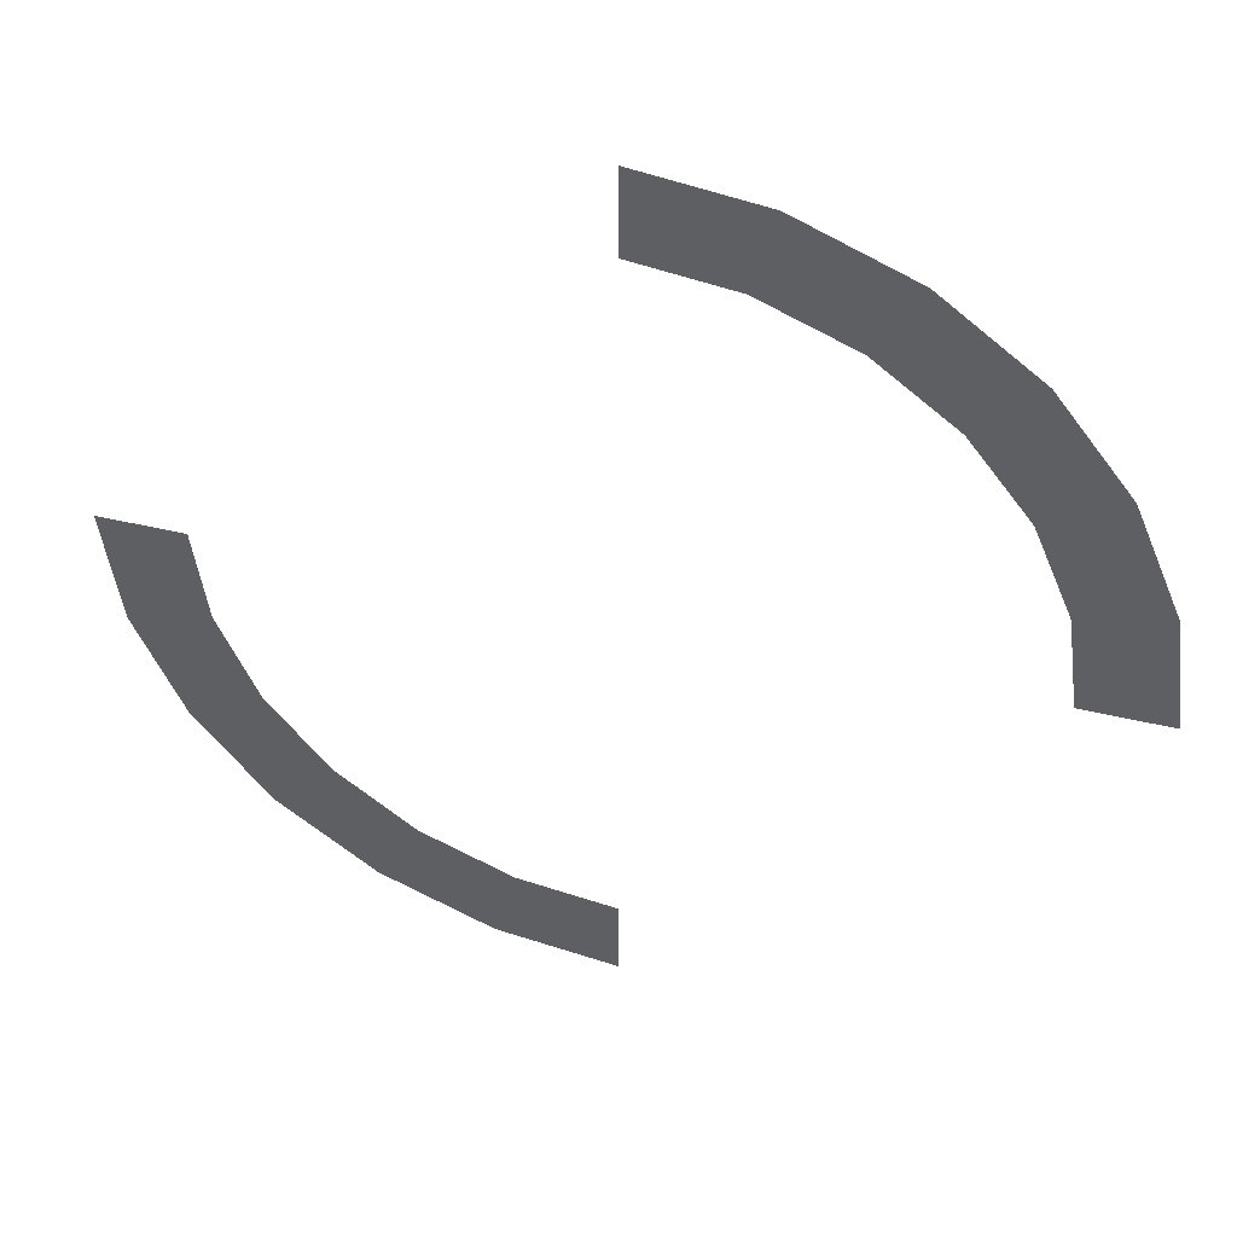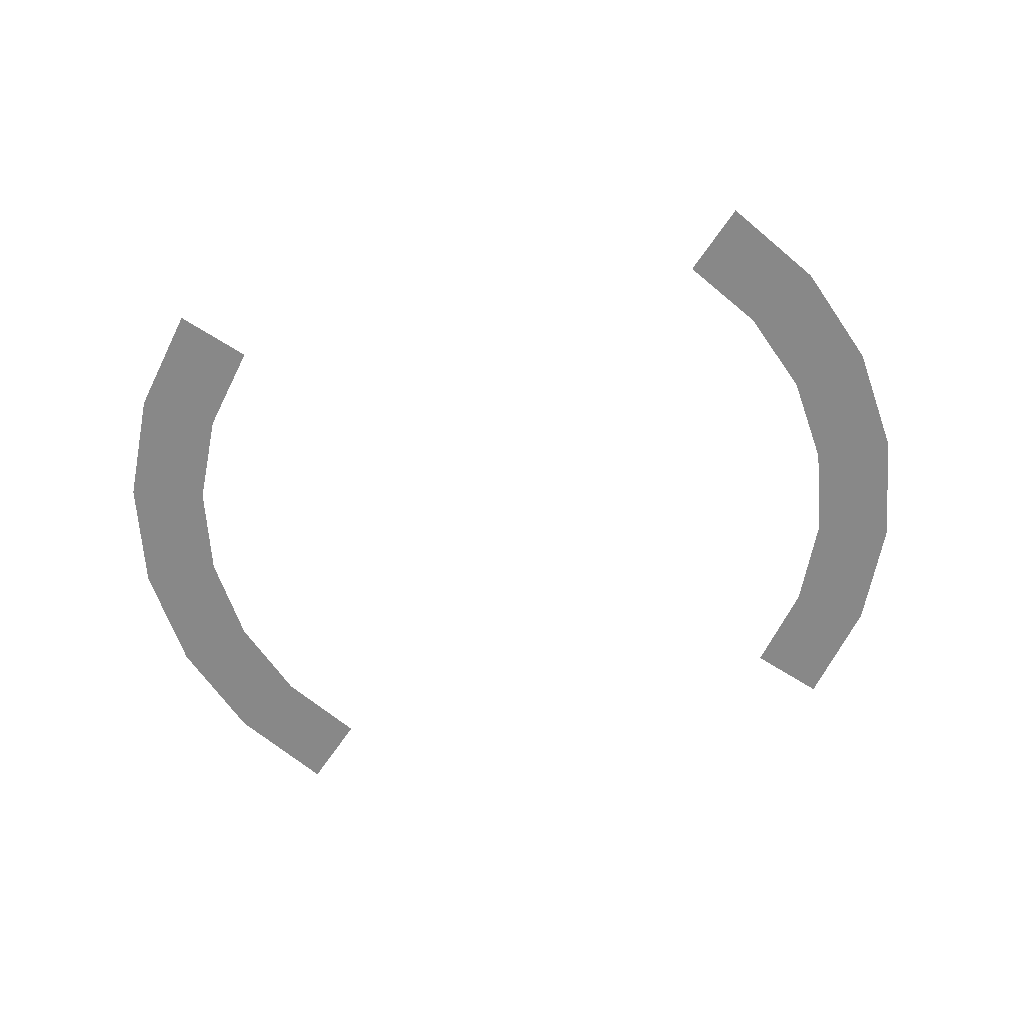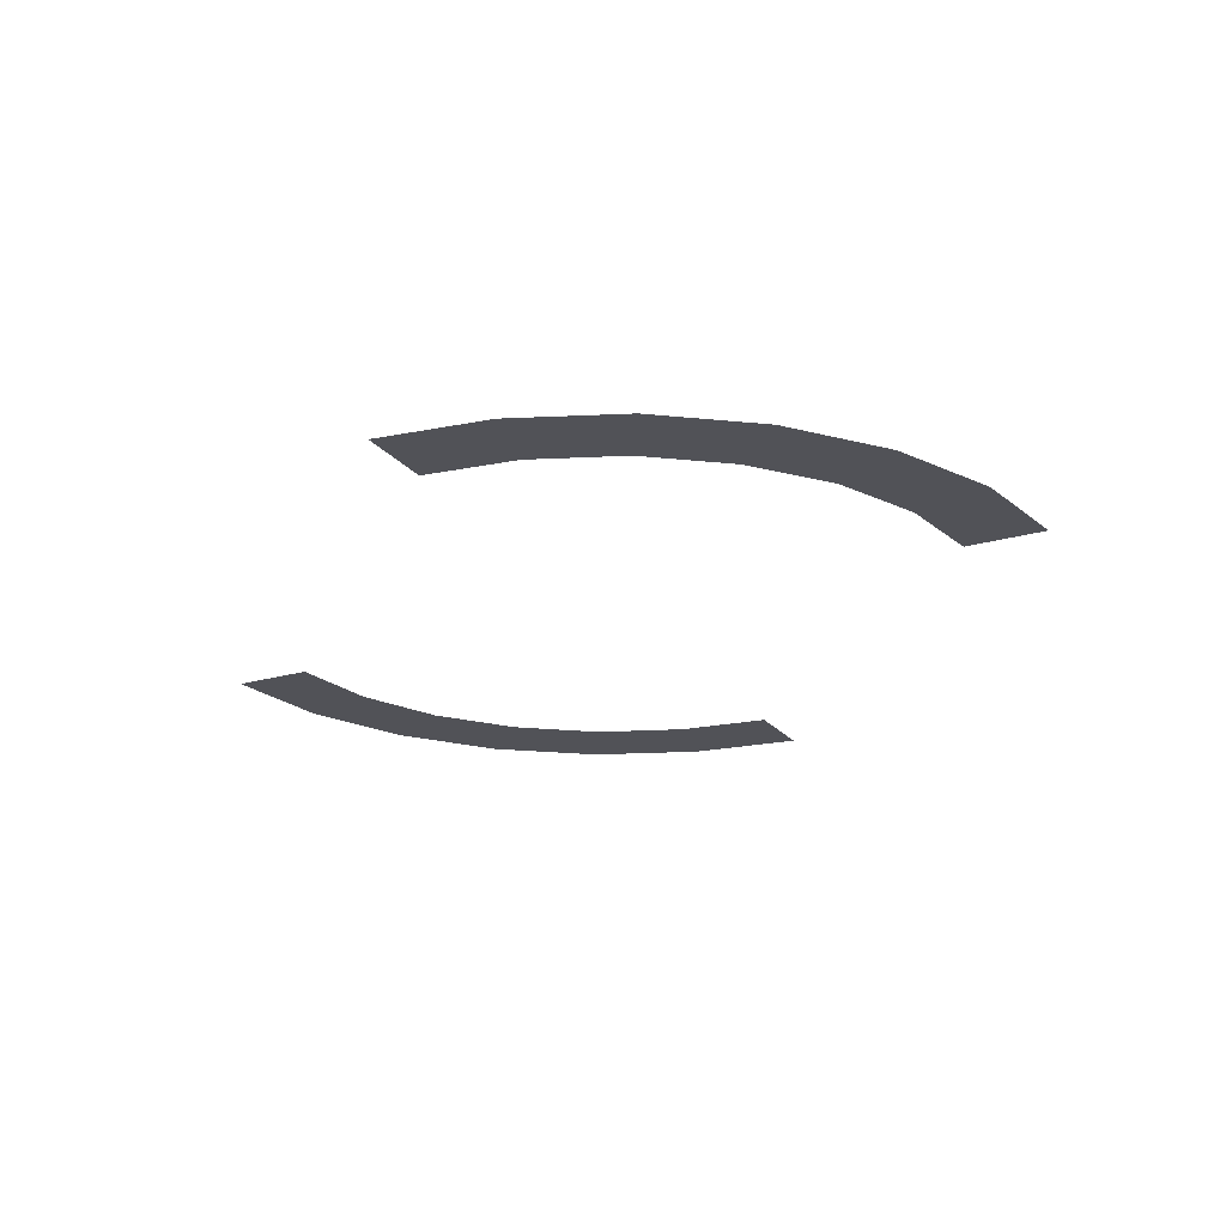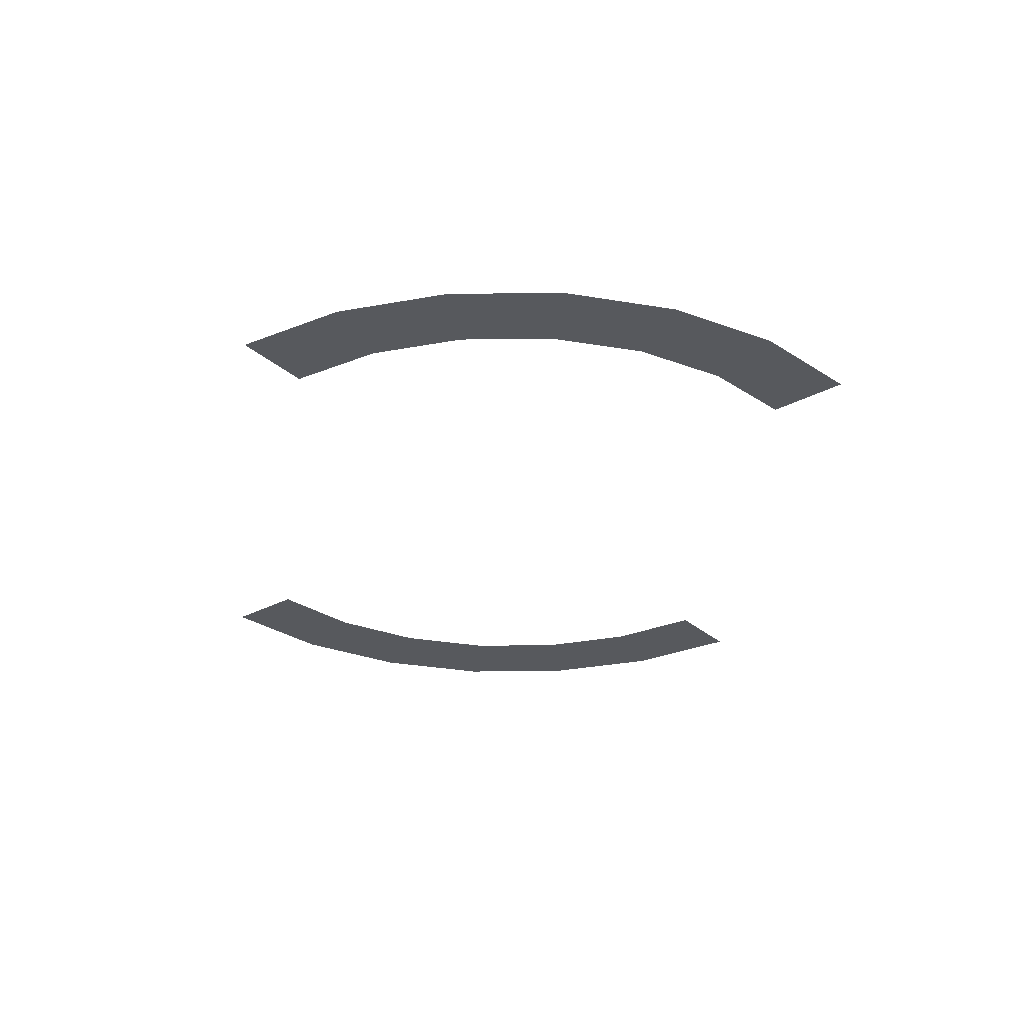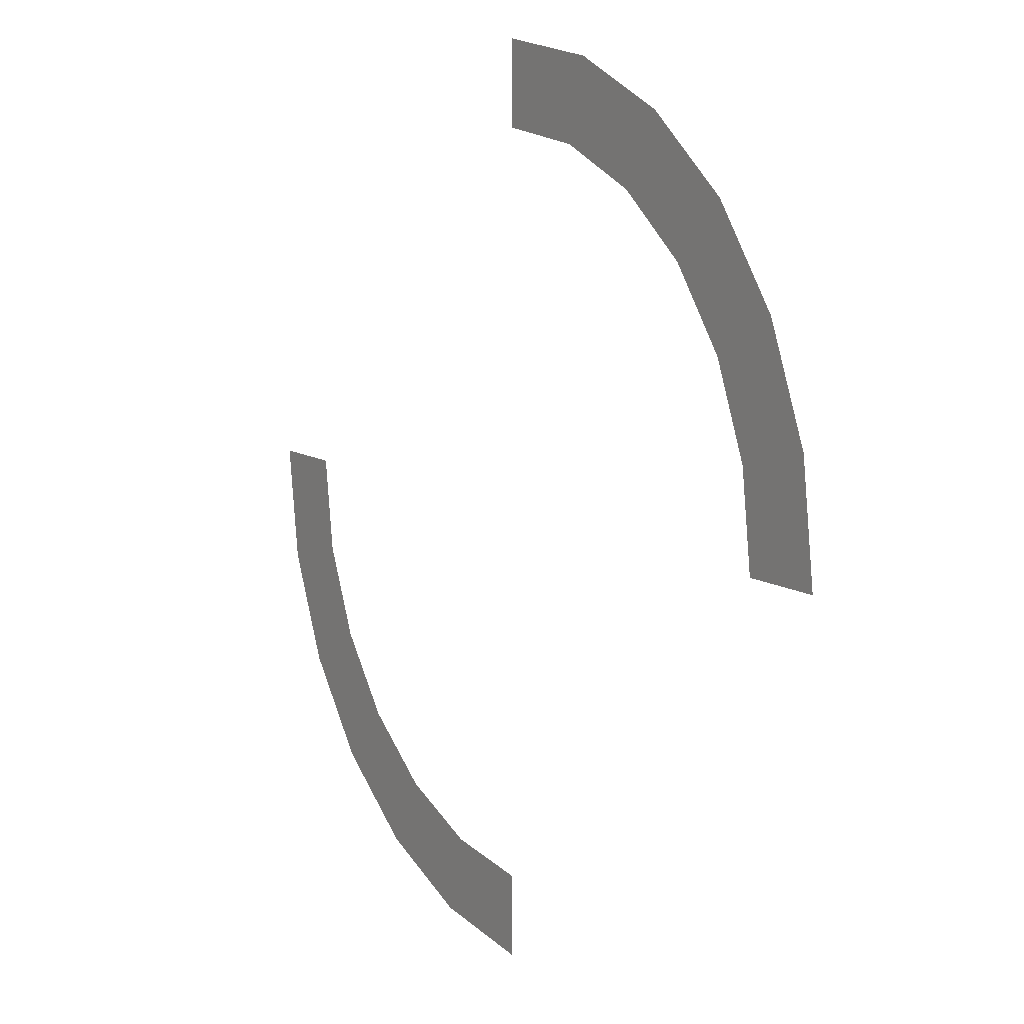
<metadata>
{"format":"obj","ext":"obj","renderer":"f3d","projection":"perspective","resolution":1024,"background":"white","views":[{"elev":45.6,"azim":15.4,"up":"+Y"},{"elev":-62.9,"azim":-123.4,"up":"+Z"},{"elev":-21.5,"azim":117.4,"up":"+Z"},{"elev":-29.5,"azim":-51.7,"up":"+Z"},{"elev":10.5,"azim":56.7,"up":"+Y"}]}
</metadata>
<code>
o T1L6M001_15
v -0.0009766 0.8398 -0.0009766
v -0.0009766 1.028 -0.0009766
v 0.2168 0.8115 -0.0009766
v 0.2656 0.9932 -0.0009766
v 0.4199 0.7275 -0.0009766
v 0.5137 0.8896 -0.0009766
v 0.5938 0.5938 -0.0009766
v 0.7266 0.7266 -0.0009766
v 0.7275 0.4199 0
v 0.8896 0.5137 0
v 0.8115 0.2168 0
v 0.9932 0.2656 0
v 0.8398 0 0
v 1.028 0 0
v 0 -1.029 -0.0009766
v -0.2178 -0.8125 -0.0009766
v -0.2666 -0.9941 -0.0009766
v 0 -0.8408 -0.0009766
v -0.4209 -0.7285 -0.0009766
v -0.5146 -0.8906 -0.0009766
v -0.5947 -0.5947 -0.0009766
v -0.7275 -0.7275 -0.0009766
v -0.7285 -0.4209 -0.0009766
v -0.8906 -0.5146 -0.0009766
v -0.8125 -0.2178 0
v -0.9941 -0.2666 0
v -0.8408 -0.0009766 0
v -1.029 -0.0009766 0
f 1 3 4 2
f 3 5 6 4
f 5 7 8 6
f 7 9 10 8
f 9 11 12 10
f 11 13 14 12
f 18 16 17 15
f 16 19 20 17
f 19 21 22 20
f 21 23 24 22
f 23 25 26 24
f 25 27 28 26

</code>
